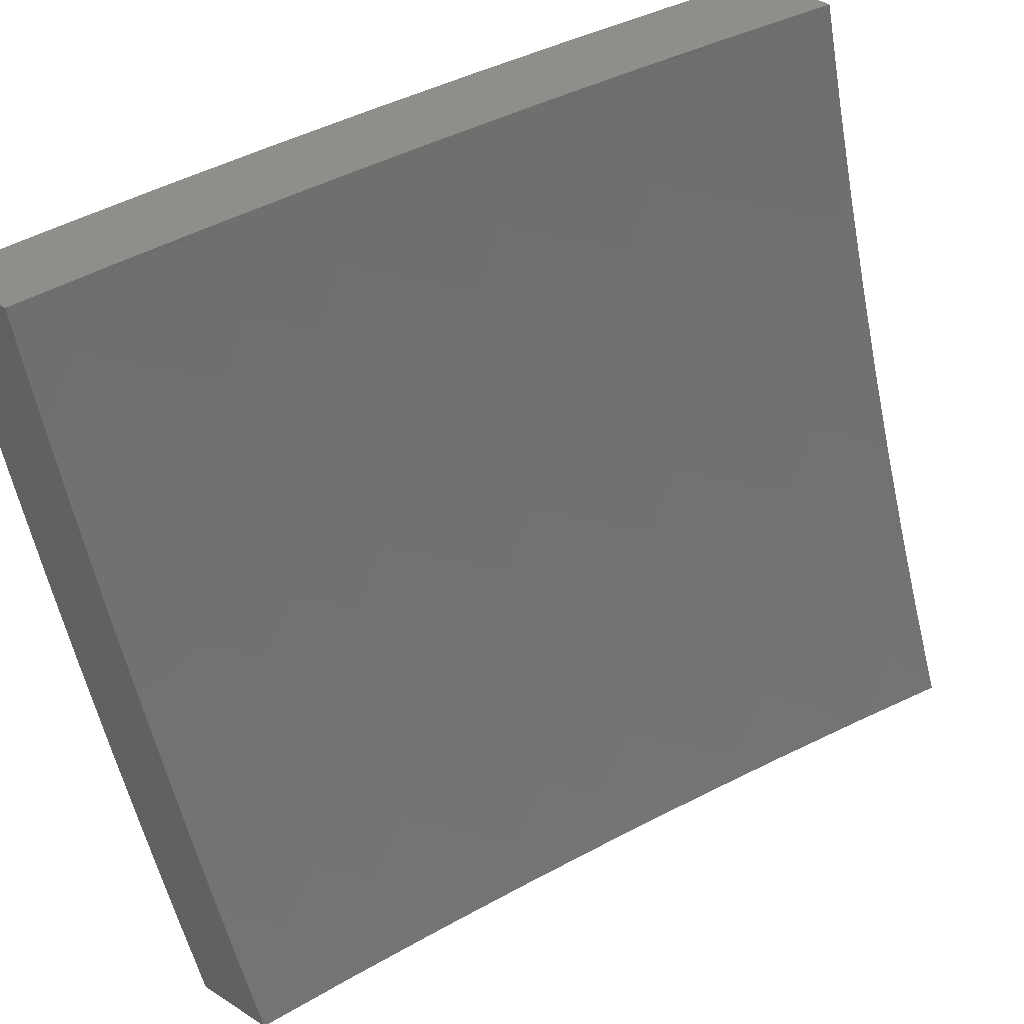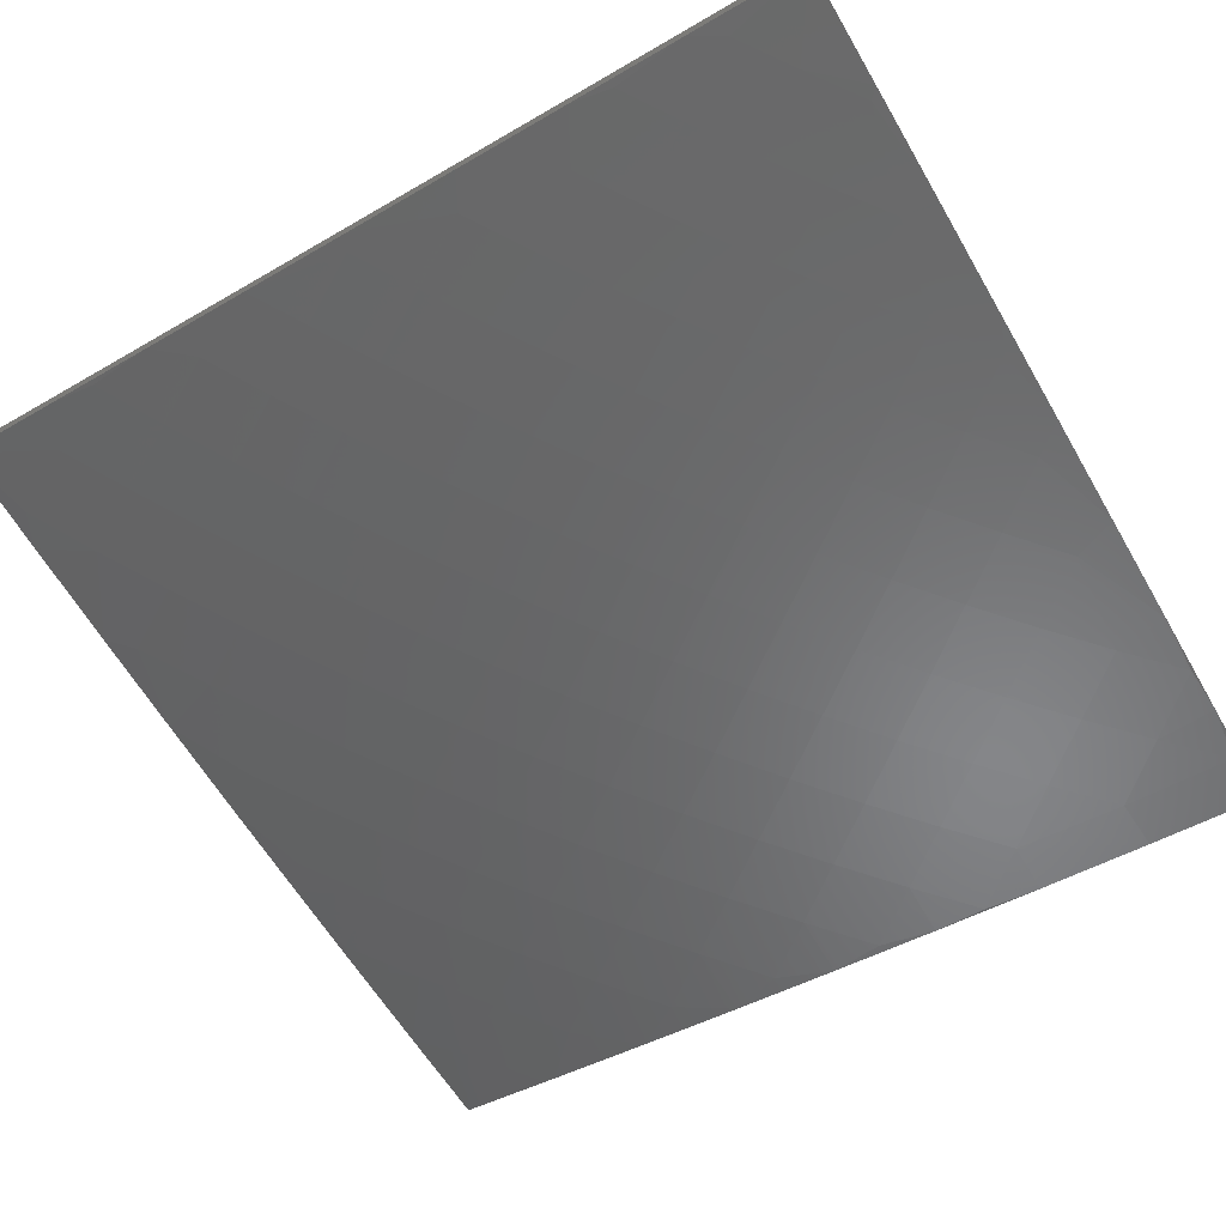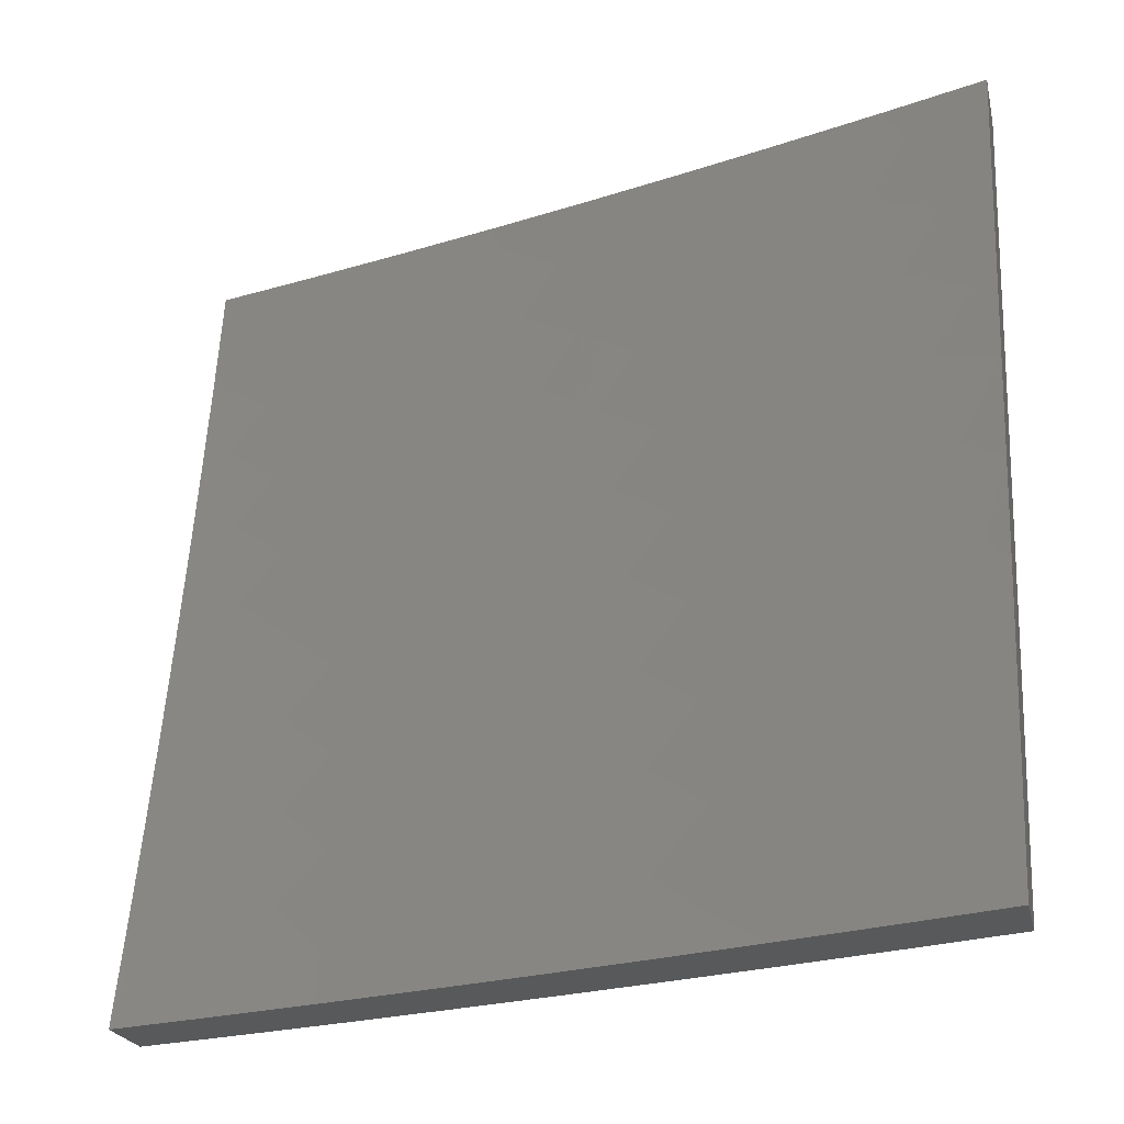
<metadata>
{"format":"stl","ext":"stl","renderer":"f3d","projection":"perspective","resolution":1024,"background":"white","views":[{"elev":42.8,"azim":-52.4,"up":"+Y"},{"elev":-76.4,"azim":-149.4,"up":"+Z"},{"elev":-20.9,"azim":11.9,"up":"+Y"}]}
</metadata>
<code>
# stl→obj: 338 verts, 672 faces
v 3 -2.877 -10.57
v 3 -3 -10.53
v 3.008 -2.94 -10.55
v 3.127 -3 -10.49
v 3.13 -2.941 -10.51
v 3.253 -3 -10.45
v 3.254 -2.939 -10.47
v 3.318 -2.998 -10.43
v 3.312 -2.876 -10.47
v 3.378 -2.933 -10.43
v 3.37 -2.812 -10.47
v 3.436 -2.868 -10.43
v 3.425 -2.746 -10.47
v 3.493 -2.801 -10.43
v 3.48 -2.68 -10.47
v 3.549 -2.733 -10.43
v 3.533 -2.613 -10.47
v 3.603 -2.665 -10.43
v 3.585 -2.545 -10.47
v 3.656 -2.595 -10.43
v 3.635 -2.476 -10.47
v 3.707 -2.525 -10.43
v 3.684 -2.406 -10.47
v 3.757 -2.454 -10.43
v 3.731 -2.335 -10.47
v 3.805 -2.382 -10.43
v 3.777 -2.264 -10.47
v 3.852 -2.309 -10.43
v 3.821 -2.192 -10.47
v 3.897 -2.236 -10.43
v 3.864 -2.119 -10.47
v 3.94 -2.161 -10.43
v 3.905 -2.046 -10.47
v 3.982 -2.087 -10.43
v 4 -2 -10.44
v 4 -2.126 -10.41
v 4 -2.253 -10.39
v 3.973 -2.279 -10.39
v 3.927 -2.354 -10.39
v 4 -2.378 -10.35
v 3.953 -2.474 -10.35
v 4 -2.504 -10.32
v 3.903 -2.549 -10.35
v 3.975 -2.596 -10.31
v 3.923 -2.672 -10.31
v 4 -2.628 -10.29
v 3.994 -2.721 -10.26
v 4 -2.753 -10.25
v 3.939 -2.796 -10.26
v 4 -2.877 -10.21
v 3.882 -2.871 -10.26
v 3.952 -2.922 -10.22
v 3.892 -2.998 -10.22
v 4 -3 -10.17
v 3.877 -3 -10.22
v 3.824 -2.945 -10.26
v 3.754 -3 -10.27
v 3.755 -2.892 -10.31
v 3.697 -2.964 -10.31
v 3.687 -2.84 -10.35
v 3.629 -2.91 -10.35
v 3.618 -2.787 -10.39
v 3.561 -2.855 -10.39
v 3.379 -3 -10.41
v 3.444 -2.99 -10.39
v 3.505 -3 -10.37
v 3.503 -2.923 -10.39
v 3.57 -2.979 -10.35
v 3.629 -3 -10.32
v 3.877 -2 -10.49
v 3.827 -2.005 -10.51
v 3.787 -2.077 -10.51
v 3.745 -2.148 -10.51
v 3.702 -2.219 -10.51
v 3.657 -2.289 -10.51
v 3.61 -2.358 -10.51
v 3.563 -2.427 -10.51
v 3.513 -2.494 -10.51
v 3.463 -2.561 -10.51
v 3.411 -2.627 -10.51
v 3.357 -2.692 -10.51
v 3.302 -2.756 -10.51
v 3.246 -2.819 -10.51
v 3.189 -2.881 -10.51
v 3.124 -2.822 -10.55
v 3.067 -2.882 -10.55
v 3.059 -2.763 -10.59
v 3.003 -2.822 -10.59
v 3 -2.753 -10.61
v 3.753 -2 -10.54
v 3.71 -2.035 -10.55
v 3.629 -2 -10.59
v 3.669 -2.105 -10.55
v 3.592 -2.061 -10.59
v 3.626 -2.174 -10.55
v 3.551 -2.129 -10.59
v 3.582 -2.242 -10.55
v 3.508 -2.196 -10.59
v 3.537 -2.31 -10.55
v 3.463 -2.262 -10.59
v 3.49 -2.377 -10.55
v 3.418 -2.328 -10.59
v 3.442 -2.443 -10.55
v 3.37 -2.393 -10.59
v 3.392 -2.509 -10.55
v 3.322 -2.457 -10.59
v 3.341 -2.573 -10.55
v 3.272 -2.52 -10.59
v 3.289 -2.637 -10.55
v 3.221 -2.582 -10.59
v 3.235 -2.7 -10.55
v 3.168 -2.644 -10.59
v 3.18 -2.761 -10.55
v 3.114 -2.704 -10.59
v 3.504 -2 -10.63
v 3.516 -2.017 -10.62
v 3.475 -2.083 -10.62
v 3.433 -2.149 -10.62
v 3.39 -2.214 -10.62
v 3.345 -2.278 -10.62
v 3.299 -2.342 -10.62
v 3.251 -2.404 -10.62
v 3.202 -2.466 -10.62
v 3.152 -2.527 -10.62
v 3.101 -2.587 -10.62
v 3.048 -2.646 -10.62
v 3.379 -2 -10.67
v 3.399 -2.038 -10.66
v 3.283 -2.055 -10.69
v 3.253 -2 -10.72
v 3.208 -2.008 -10.73
v 3.127 -2 -10.76
v 3.168 -2.069 -10.73
v 3.094 -2.021 -10.76
v 3.126 -2.129 -10.73
v 3.053 -2.079 -10.76
v 3.083 -2.188 -10.73
v 3.01 -2.137 -10.76
v 3.038 -2.247 -10.73
v 3 -2.252 -10.74
v 3.062 -2.359 -10.69
v 3 -2.378 -10.71
v 3.014 -2.417 -10.69
v 3 -2.503 -10.68
v 3.083 -2.472 -10.66
v 3.033 -2.531 -10.66
v 3 -2 -10.79
v 3 -2.126 -10.77
v 3 -2.628 -10.64
v 3.132 -2.412 -10.66
v 3.18 -2.352 -10.66
v 3.227 -2.291 -10.66
v 3.272 -2.229 -10.66
v 3.316 -2.166 -10.66
v 3.358 -2.102 -10.66
v 3.813 -2.82 -10.31
v 3.743 -2.768 -10.35
v 3.673 -2.717 -10.39
v 3.109 -2.299 -10.69
v 3.869 -2.746 -10.31
v 3.798 -2.696 -10.35
v 3.851 -2.623 -10.35
v 3.727 -2.646 -10.39
v 3.779 -2.574 -10.39
v 3.83 -2.501 -10.39
v 3.879 -2.428 -10.39
v 3.155 -2.24 -10.69
v 3.199 -2.179 -10.69
v 3.242 -2.117 -10.69
v 3.877 -3 -10.32
v 3.892 -2.998 -10.32
v 4 -3 -10.27
v 3.951 -2.923 -10.32
v 4 -2.877 -10.31
v 3.882 -2.871 -10.36
v 3.939 -2.796 -10.36
v 3.813 -2.82 -10.41
v 3.868 -2.746 -10.41
v 3.743 -2.768 -10.45
v 3.798 -2.696 -10.45
v 3.673 -2.717 -10.49
v 3.727 -2.646 -10.49
v 3.603 -2.665 -10.53
v 3.656 -2.595 -10.53
v 3.533 -2.613 -10.57
v 3.584 -2.545 -10.57
v 3.462 -2.561 -10.61
v 3.513 -2.494 -10.61
v 3.392 -2.509 -10.65
v 3.442 -2.443 -10.65
v 3.321 -2.457 -10.68
v 3.37 -2.393 -10.68
v 3.251 -2.404 -10.72
v 3.298 -2.342 -10.72
v 3.18 -2.352 -10.76
v 3.226 -2.291 -10.76
v 3.109 -2.3 -10.79
v 3.154 -2.24 -10.79
v 3.038 -2.247 -10.82
v 3.082 -2.188 -10.82
v 3.01 -2.137 -10.86
v 3.126 -2.129 -10.82
v 3.052 -2.079 -10.86
v 3.168 -2.069 -10.82
v 3.093 -2.021 -10.86
v 3.127 -2 -10.85
v 3 -2 -10.89
v 3 -2.126 -10.86
v 3 -2.252 -10.83
v 3.062 -2.359 -10.79
v 3.824 -2.945 -10.36
v 3.753 -3 -10.37
v 3.755 -2.893 -10.41
v 3.696 -2.964 -10.41
v 3.629 -2.91 -10.45
v 3.629 -3 -10.42
v 3.57 -2.979 -10.45
v 3.505 -3 -10.46
v 3.503 -2.923 -10.49
v 3.443 -2.99 -10.49
v 3.378 -2.933 -10.53
v 3.379 -3 -10.51
v 3.318 -2.998 -10.53
v 3.253 -3 -10.55
v 3.253 -2.939 -10.57
v 3.127 -3 -10.59
v 3.13 -2.942 -10.61
v 3.008 -2.94 -10.65
v 3.066 -2.882 -10.65
v 3 -2.877 -10.67
v 3.003 -2.822 -10.68
v 3 -2.753 -10.7
v 3.059 -2.764 -10.68
v 3.048 -2.647 -10.72
v 3.114 -2.704 -10.68
v 3.168 -2.644 -10.68
v 3.235 -2.7 -10.65
v 3.289 -2.637 -10.65
v 3.357 -2.692 -10.61
v 3.41 -2.627 -10.61
v 3.48 -2.68 -10.57
v 3 -3 -10.63
v 3 -2.628 -10.74
v 3.033 -2.531 -10.76
v 3.1 -2.587 -10.72
v 3.152 -2.527 -10.72
v 3.22 -2.582 -10.68
v 3.271 -2.52 -10.68
v 3.341 -2.574 -10.65
v 3 -2.503 -10.77
v 3.083 -2.472 -10.76
v 3.202 -2.466 -10.72
v 3.014 -2.417 -10.79
v 3 -2.378 -10.8
v 3.208 -2.008 -10.82
v 3.253 -2 -10.81
v 3.283 -2.055 -10.79
v 3.379 -2 -10.77
v 3.358 -2.102 -10.76
v 3.399 -2.038 -10.76
v 3.433 -2.149 -10.72
v 3.475 -2.083 -10.72
v 3.508 -2.196 -10.68
v 3.551 -2.129 -10.68
v 3.582 -2.242 -10.65
v 3.626 -2.174 -10.65
v 3.657 -2.289 -10.61
v 3.701 -2.219 -10.61
v 3.731 -2.335 -10.57
v 3.776 -2.264 -10.57
v 3.805 -2.382 -10.53
v 3.852 -2.309 -10.53
v 3.879 -2.428 -10.49
v 3.926 -2.354 -10.49
v 3.953 -2.474 -10.45
v 4 -2.378 -10.45
v 4 -2.504 -10.42
v 3.504 -2 -10.73
v 3.516 -2.017 -10.72
v 3.629 -2 -10.68
v 3.592 -2.061 -10.68
v 3.668 -2.105 -10.65
v 3.709 -2.035 -10.65
v 3.753 -2 -10.64
v 3.787 -2.077 -10.61
v 3.827 -2.005 -10.61
v 3.905 -2.046 -10.57
v 3.877 -2 -10.59
v 4 -2 -10.54
v 3.982 -2.087 -10.53
v 4 -2.126 -10.51
v 3.94 -2.161 -10.53
v 4 -2.253 -10.48
v 3.897 -2.235 -10.53
v 3.972 -2.279 -10.49
v 4 -2.628 -10.39
v 3.975 -2.597 -10.41
v 3.902 -2.549 -10.45
v 4 -2.753 -10.35
v 3.994 -2.721 -10.36
v 3.923 -2.672 -10.41
v 3.851 -2.623 -10.45
v 3.779 -2.574 -10.49
v 3.83 -2.501 -10.49
v 3.707 -2.525 -10.53
v 3.757 -2.454 -10.53
v 3.635 -2.476 -10.57
v 3.683 -2.406 -10.57
v 3.562 -2.427 -10.61
v 3.61 -2.358 -10.61
v 3.49 -2.377 -10.65
v 3.537 -2.31 -10.65
v 3.417 -2.328 -10.68
v 3.463 -2.262 -10.68
v 3.345 -2.278 -10.72
v 3.389 -2.214 -10.72
v 3.272 -2.229 -10.76
v 3.316 -2.166 -10.76
v 3.199 -2.179 -10.79
v 3.242 -2.117 -10.79
v 3.132 -2.413 -10.76
v 3.549 -2.734 -10.53
v 3.618 -2.787 -10.49
v 3.493 -2.801 -10.53
v 3.561 -2.856 -10.49
v 3.436 -2.868 -10.53
v 3.687 -2.84 -10.45
v 3.425 -2.747 -10.57
v 3.302 -2.756 -10.61
v 3.18 -2.762 -10.65
v 3.369 -2.812 -10.57
v 3.312 -2.876 -10.57
v 3.246 -2.819 -10.61
v 3.124 -2.822 -10.65
v 3.189 -2.881 -10.61
v 3.745 -2.148 -10.61
v 3.821 -2.192 -10.57
v 3.863 -2.119 -10.57
f 1 2 3
f 3 2 4
f 3 4 5
f 5 4 6
f 5 6 7
f 7 6 8
f 7 8 9
f 9 8 10
f 9 10 11
f 11 10 12
f 11 12 13
f 13 12 14
f 13 14 15
f 15 14 16
f 15 16 17
f 17 16 18
f 17 18 19
f 19 18 20
f 19 20 21
f 21 20 22
f 21 22 23
f 23 22 24
f 23 24 25
f 25 24 26
f 25 26 27
f 27 26 28
f 27 28 29
f 29 28 30
f 29 30 31
f 31 30 32
f 31 32 33
f 33 32 34
f 33 34 35
f 35 34 36
f 36 34 32
f 36 32 37
f 37 32 30
f 37 30 38
f 38 30 39
f 38 39 40
f 40 39 41
f 40 41 42
f 42 41 43
f 42 43 44
f 44 43 45
f 44 45 46
f 46 45 47
f 46 47 48
f 48 47 49
f 48 49 50
f 50 49 51
f 50 51 52
f 52 51 53
f 52 53 54
f 54 53 55
f 55 53 56
f 55 56 57
f 57 56 58
f 57 58 59
f 59 58 60
f 59 60 61
f 61 60 62
f 61 62 63
f 63 62 16
f 63 16 14
f 6 64 8
f 8 64 10
f 10 64 65
f 65 64 66
f 65 66 67
f 67 66 68
f 67 68 63
f 63 68 61
f 66 69 68
f 68 69 61
f 61 69 59
f 59 69 57
f 54 50 52
f 46 42 44
f 40 37 38
f 35 70 33
f 33 70 71
f 33 71 31
f 31 71 72
f 31 72 29
f 29 72 73
f 29 73 27
f 27 73 74
f 27 74 25
f 25 74 75
f 25 75 23
f 23 75 76
f 23 76 21
f 21 76 77
f 21 77 19
f 19 77 78
f 19 78 17
f 17 78 79
f 17 79 15
f 15 79 80
f 15 80 13
f 13 80 81
f 13 81 11
f 11 81 82
f 11 82 9
f 9 82 83
f 9 83 7
f 7 83 84
f 7 84 5
f 5 84 85
f 5 85 86
f 86 85 87
f 86 87 88
f 88 87 89
f 88 89 1
f 70 90 71
f 71 90 72
f 72 90 91
f 91 90 92
f 91 92 93
f 93 92 94
f 93 94 95
f 95 94 96
f 95 96 97
f 97 96 98
f 97 98 99
f 99 98 100
f 99 100 101
f 101 100 102
f 101 102 103
f 103 102 104
f 103 104 105
f 105 104 106
f 105 106 107
f 107 106 108
f 107 108 109
f 109 108 110
f 109 110 111
f 111 110 112
f 111 112 113
f 113 112 114
f 113 114 85
f 85 114 87
f 92 115 94
f 94 115 116
f 94 116 96
f 96 116 117
f 96 117 98
f 98 117 118
f 98 118 100
f 100 118 119
f 100 119 102
f 102 119 120
f 102 120 104
f 104 120 121
f 104 121 106
f 106 121 122
f 106 122 108
f 108 122 123
f 108 123 110
f 110 123 124
f 110 124 112
f 112 124 125
f 112 125 114
f 114 125 126
f 114 126 87
f 87 126 89
f 127 128 115
f 115 128 117
f 115 117 116
f 128 127 129
f 129 127 130
f 129 130 131
f 131 130 132
f 131 132 133
f 133 132 134
f 133 134 135
f 135 134 136
f 135 136 137
f 137 136 138
f 137 138 139
f 139 138 140
f 139 140 141
f 141 140 142
f 141 142 143
f 143 142 144
f 143 144 145
f 145 144 146
f 145 146 125
f 125 146 126
f 132 147 134
f 134 147 136
f 147 148 136
f 136 148 138
f 148 140 138
f 144 149 146
f 146 149 126
f 149 89 126
f 1 3 86
f 86 3 5
f 86 88 1
f 113 85 84
f 113 84 83
f 12 10 65
f 111 113 83
f 111 83 82
f 14 12 67
f 67 12 65
f 14 67 63
f 109 111 82
f 109 82 81
f 145 125 124
f 107 109 81
f 107 81 80
f 141 143 145
f 145 124 150
f 150 124 123
f 150 123 151
f 151 123 122
f 151 122 152
f 152 122 121
f 152 121 153
f 153 121 120
f 153 120 154
f 154 120 119
f 154 119 155
f 155 119 118
f 155 118 128
f 128 118 117
f 53 51 56
f 56 51 156
f 56 156 58
f 58 156 157
f 58 157 60
f 60 157 158
f 60 158 62
f 62 158 18
f 62 18 16
f 105 107 80
f 105 80 79
f 145 150 141
f 141 150 159
f 141 159 139
f 139 159 137
f 159 150 151
f 156 51 160
f 160 51 49
f 160 49 45
f 45 49 47
f 157 156 161
f 161 156 160
f 161 160 162
f 162 160 45
f 162 45 43
f 20 18 158
f 158 157 163
f 163 157 161
f 163 161 164
f 164 161 162
f 164 162 165
f 165 162 43
f 165 43 166
f 166 43 41
f 166 41 39
f 103 105 79
f 103 79 78
f 159 151 167
f 167 151 152
f 167 152 168
f 168 152 153
f 168 153 169
f 169 153 154
f 169 154 129
f 129 154 155
f 129 155 128
f 22 20 163
f 163 20 158
f 22 163 164
f 101 103 78
f 101 78 77
f 135 137 167
f 167 137 159
f 135 167 168
f 24 22 164
f 24 164 165
f 99 101 77
f 99 77 76
f 133 135 168
f 133 168 169
f 26 24 165
f 26 165 166
f 97 99 76
f 97 76 75
f 131 133 169
f 131 169 129
f 97 75 95
f 95 75 74
f 95 74 93
f 93 74 73
f 93 73 91
f 91 73 72
f 26 166 28
f 28 166 39
f 28 39 30
f 170 171 172
f 172 171 173
f 172 173 174
f 174 173 175
f 174 175 176
f 176 175 177
f 176 177 178
f 178 177 179
f 178 179 180
f 180 179 181
f 180 181 182
f 182 181 183
f 182 183 184
f 184 183 185
f 184 185 186
f 186 185 187
f 186 187 188
f 188 187 189
f 188 189 190
f 190 189 191
f 190 191 192
f 192 191 193
f 192 193 194
f 194 193 195
f 194 195 196
f 196 195 197
f 196 197 198
f 198 197 199
f 198 199 200
f 200 199 201
f 200 201 202
f 202 201 203
f 202 203 204
f 204 203 205
f 204 205 206
f 206 205 207
f 207 205 203
f 207 203 208
f 208 203 201
f 208 201 209
f 209 201 199
f 209 199 210
f 210 199 197
f 210 197 195
f 171 170 211
f 211 170 212
f 211 212 213
f 213 212 214
f 213 214 215
f 215 214 216
f 215 216 217
f 217 216 218
f 217 218 219
f 219 218 220
f 219 220 221
f 221 220 222
f 221 222 223
f 223 222 224
f 223 224 225
f 225 224 226
f 225 226 227
f 227 226 228
f 227 228 229
f 229 228 230
f 229 230 231
f 231 230 232
f 231 232 233
f 233 232 234
f 233 234 235
f 235 234 236
f 235 236 237
f 237 236 238
f 237 238 239
f 239 238 240
f 239 240 241
f 241 240 185
f 241 185 183
f 212 216 214
f 218 222 220
f 226 242 228
f 228 242 230
f 232 243 234
f 234 243 244
f 234 244 245
f 245 244 246
f 245 246 247
f 247 246 248
f 247 248 249
f 249 248 189
f 249 189 187
f 243 250 244
f 244 250 251
f 244 251 246
f 246 251 252
f 246 252 248
f 248 252 191
f 248 191 189
f 251 250 253
f 253 250 254
f 253 254 210
f 210 254 209
f 204 206 255
f 255 206 256
f 255 256 257
f 257 256 258
f 257 258 259
f 259 258 260
f 259 260 261
f 261 260 262
f 261 262 263
f 263 262 264
f 263 264 265
f 265 264 266
f 265 266 267
f 267 266 268
f 267 268 269
f 269 268 270
f 269 270 271
f 271 270 272
f 271 272 273
f 273 272 274
f 273 274 275
f 275 274 276
f 275 276 277
f 258 278 260
f 260 278 262
f 262 278 279
f 279 278 280
f 279 280 281
f 281 280 282
f 281 282 264
f 264 282 266
f 282 280 283
f 283 280 284
f 283 284 285
f 285 284 286
f 285 286 287
f 287 286 288
f 287 288 289
f 284 288 286
f 287 289 290
f 290 289 291
f 290 291 292
f 292 291 293
f 292 293 294
f 294 293 295
f 294 295 272
f 272 295 274
f 293 276 295
f 295 276 274
f 296 297 277
f 277 297 298
f 277 298 275
f 275 298 273
f 299 300 296
f 296 300 301
f 296 301 297
f 297 301 302
f 297 302 298
f 298 302 303
f 298 303 304
f 304 303 305
f 304 305 306
f 306 305 307
f 306 307 308
f 308 307 309
f 308 309 310
f 310 309 311
f 310 311 312
f 312 311 313
f 312 313 314
f 314 313 315
f 314 315 316
f 316 315 317
f 316 317 318
f 318 317 319
f 318 319 320
f 320 319 202
f 320 202 204
f 300 299 176
f 176 299 174
f 195 193 321
f 321 193 252
f 321 252 251
f 193 191 252
f 249 187 240
f 240 187 185
f 183 181 322
f 322 181 323
f 322 323 324
f 324 323 325
f 324 325 326
f 326 325 219
f 326 219 221
f 181 179 323
f 323 179 327
f 323 327 325
f 325 327 215
f 325 215 219
f 219 215 217
f 179 177 327
f 327 177 213
f 327 213 215
f 211 213 175
f 175 213 177
f 171 211 173
f 173 211 175
f 183 322 241
f 241 322 328
f 241 328 239
f 239 328 329
f 239 329 237
f 237 329 330
f 237 330 235
f 235 330 233
f 328 322 324
f 247 249 238
f 238 249 240
f 253 210 321
f 321 210 195
f 253 321 251
f 328 324 331
f 331 324 326
f 331 326 332
f 332 326 221
f 332 221 225
f 225 221 223
f 245 247 236
f 236 247 238
f 328 331 329
f 329 331 333
f 329 333 330
f 330 333 334
f 330 334 233
f 233 334 231
f 333 331 332
f 234 245 236
f 333 332 335
f 335 332 225
f 335 225 227
f 333 335 334
f 334 335 229
f 334 229 231
f 229 335 227
f 198 200 319
f 319 200 202
f 196 198 317
f 317 198 319
f 194 196 315
f 315 196 317
f 192 194 313
f 313 194 315
f 190 192 311
f 311 192 313
f 188 190 309
f 309 190 311
f 186 188 307
f 307 188 309
f 184 186 305
f 305 186 307
f 182 184 303
f 303 184 305
f 180 182 302
f 302 182 303
f 178 180 301
f 301 180 302
f 176 178 300
f 300 178 301
f 204 255 320
f 320 255 257
f 320 257 318
f 318 257 259
f 318 259 316
f 316 259 261
f 316 261 314
f 314 261 263
f 314 263 312
f 312 263 265
f 312 265 310
f 310 265 267
f 310 267 308
f 308 267 269
f 308 269 306
f 306 269 271
f 306 271 304
f 304 271 273
f 304 273 298
f 281 264 262
f 279 281 262
f 268 266 336
f 336 266 282
f 336 282 285
f 285 282 283
f 294 272 270
f 270 268 337
f 337 268 336
f 337 336 338
f 338 336 285
f 338 285 287
f 292 294 337
f 337 294 270
f 292 337 338
f 290 292 338
f 290 338 287
f 289 35 291
f 291 35 36
f 291 36 293
f 293 36 37
f 293 37 276
f 276 37 277
f 277 37 40
f 277 40 296
f 296 40 42
f 296 42 299
f 299 42 46
f 299 46 174
f 174 46 48
f 174 48 172
f 172 48 50
f 172 50 54
f 54 55 172
f 172 55 170
f 170 55 57
f 170 57 212
f 212 57 69
f 212 69 216
f 216 69 66
f 216 66 218
f 218 66 64
f 218 64 222
f 222 64 6
f 222 6 224
f 224 6 4
f 224 4 226
f 226 4 2
f 226 2 242
f 2 1 242
f 242 1 89
f 242 89 230
f 230 89 149
f 230 149 232
f 232 149 144
f 232 144 243
f 243 144 142
f 243 142 250
f 250 142 254
f 254 142 140
f 254 140 209
f 209 140 148
f 209 148 208
f 208 148 147
f 208 147 207
f 207 147 206
f 206 147 132
f 206 132 256
f 256 132 130
f 256 130 258
f 258 130 127
f 258 127 278
f 278 127 115
f 278 115 280
f 280 115 92
f 280 92 284
f 284 92 90
f 284 90 288
f 288 90 70
f 288 70 289
f 289 70 35

</code>
